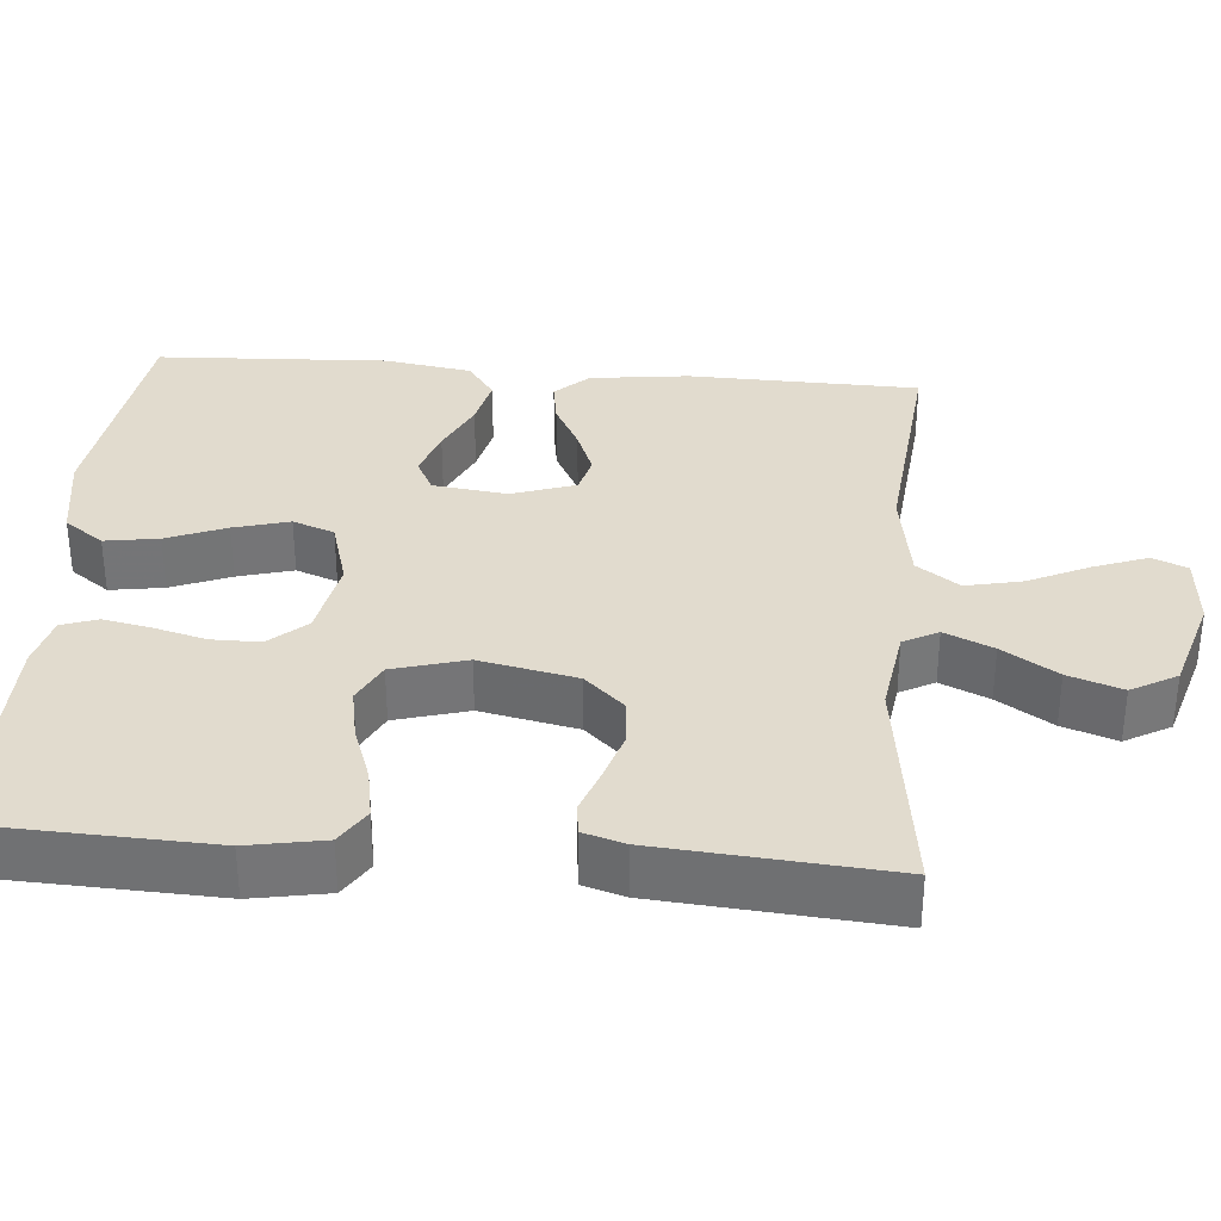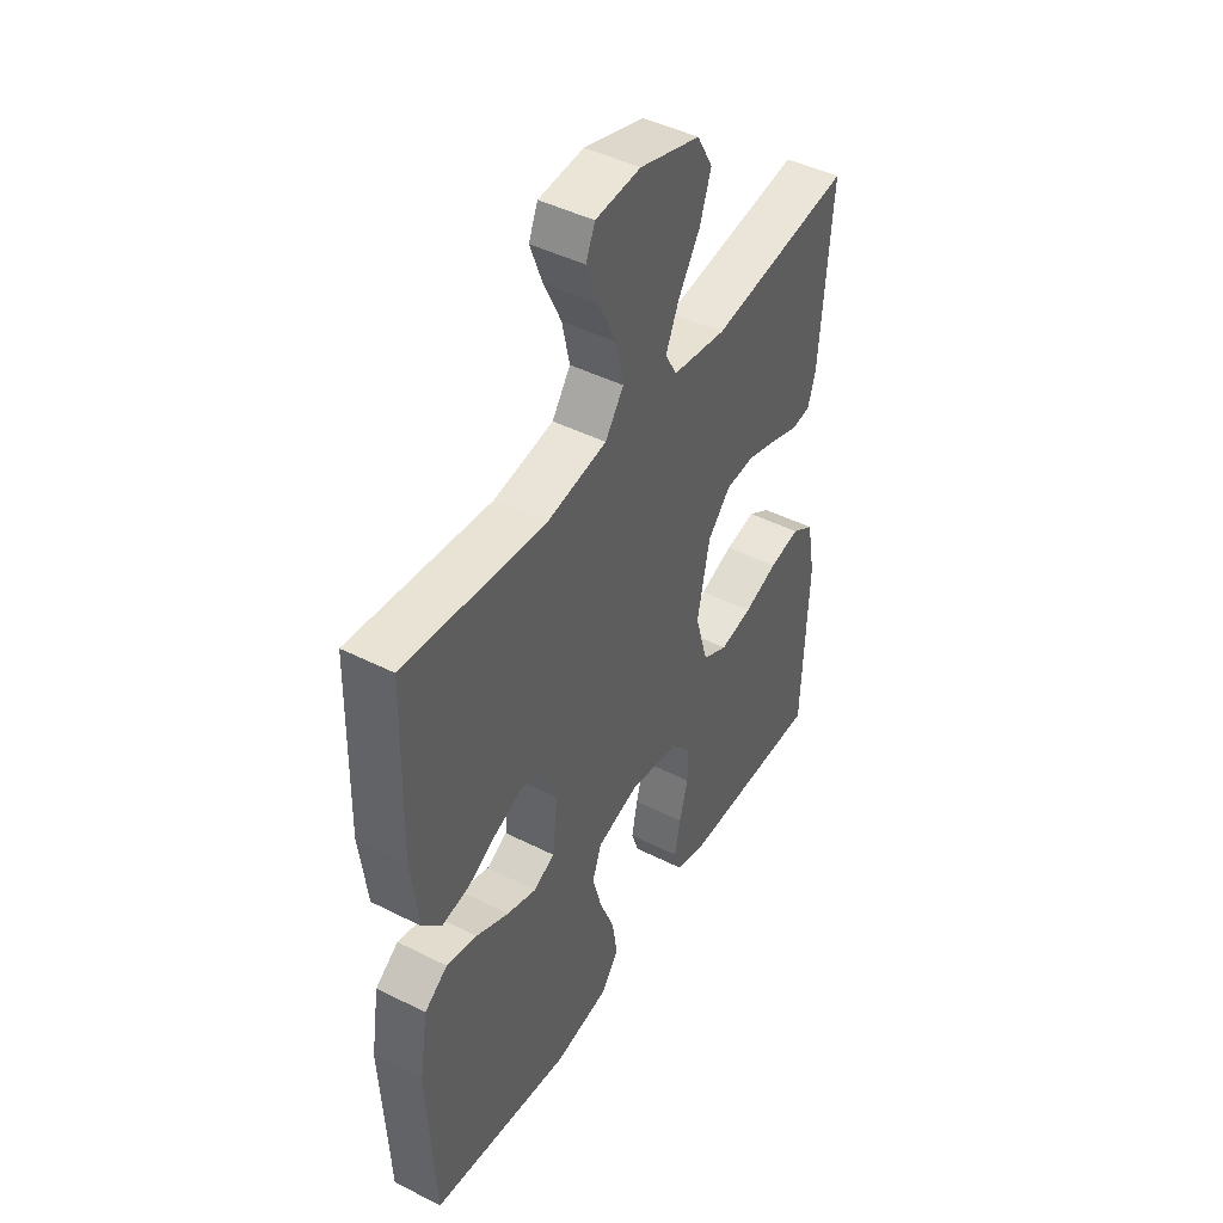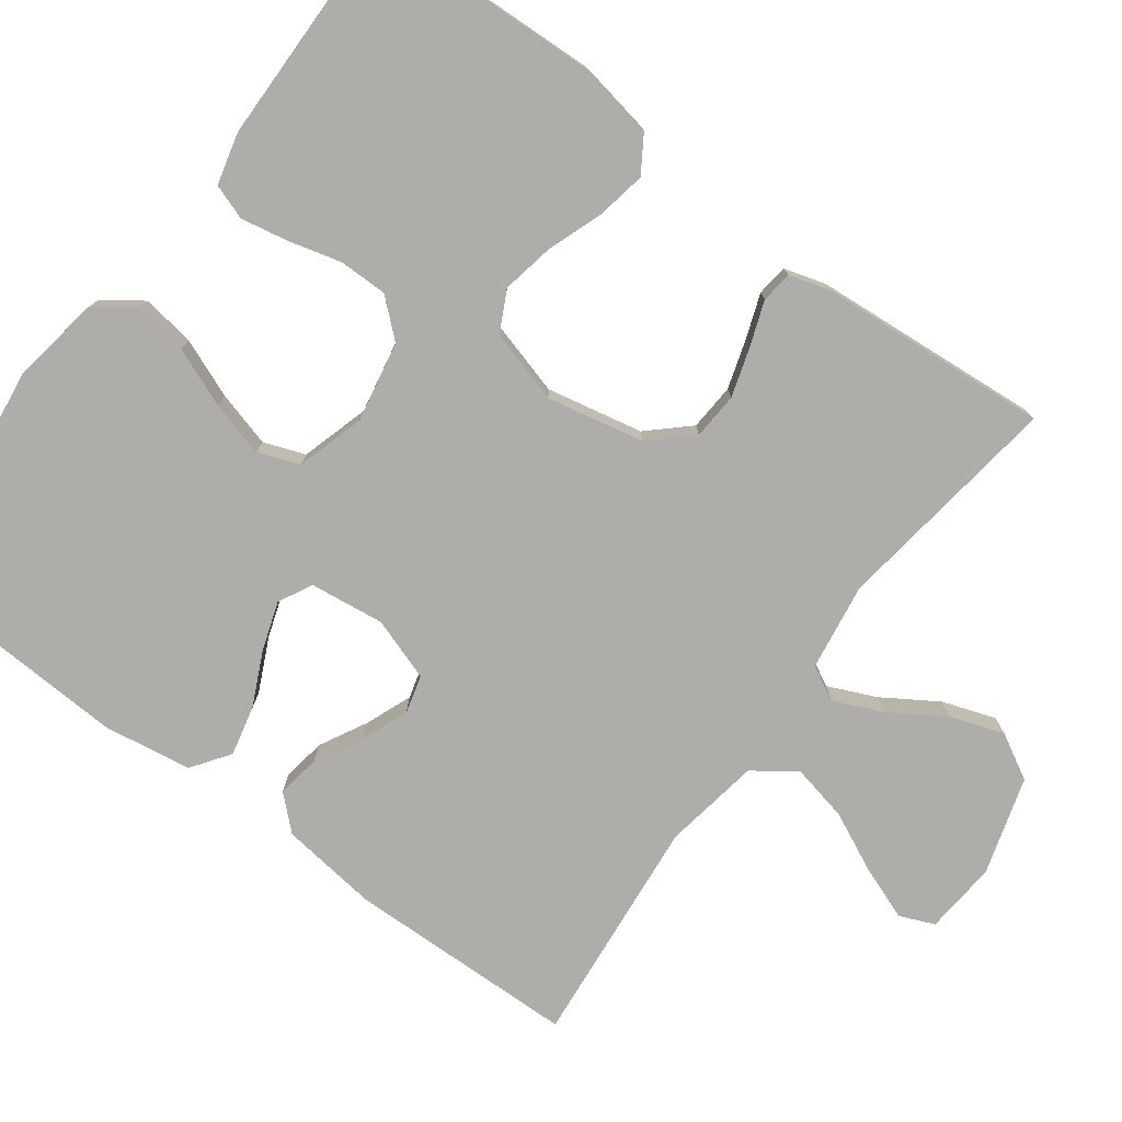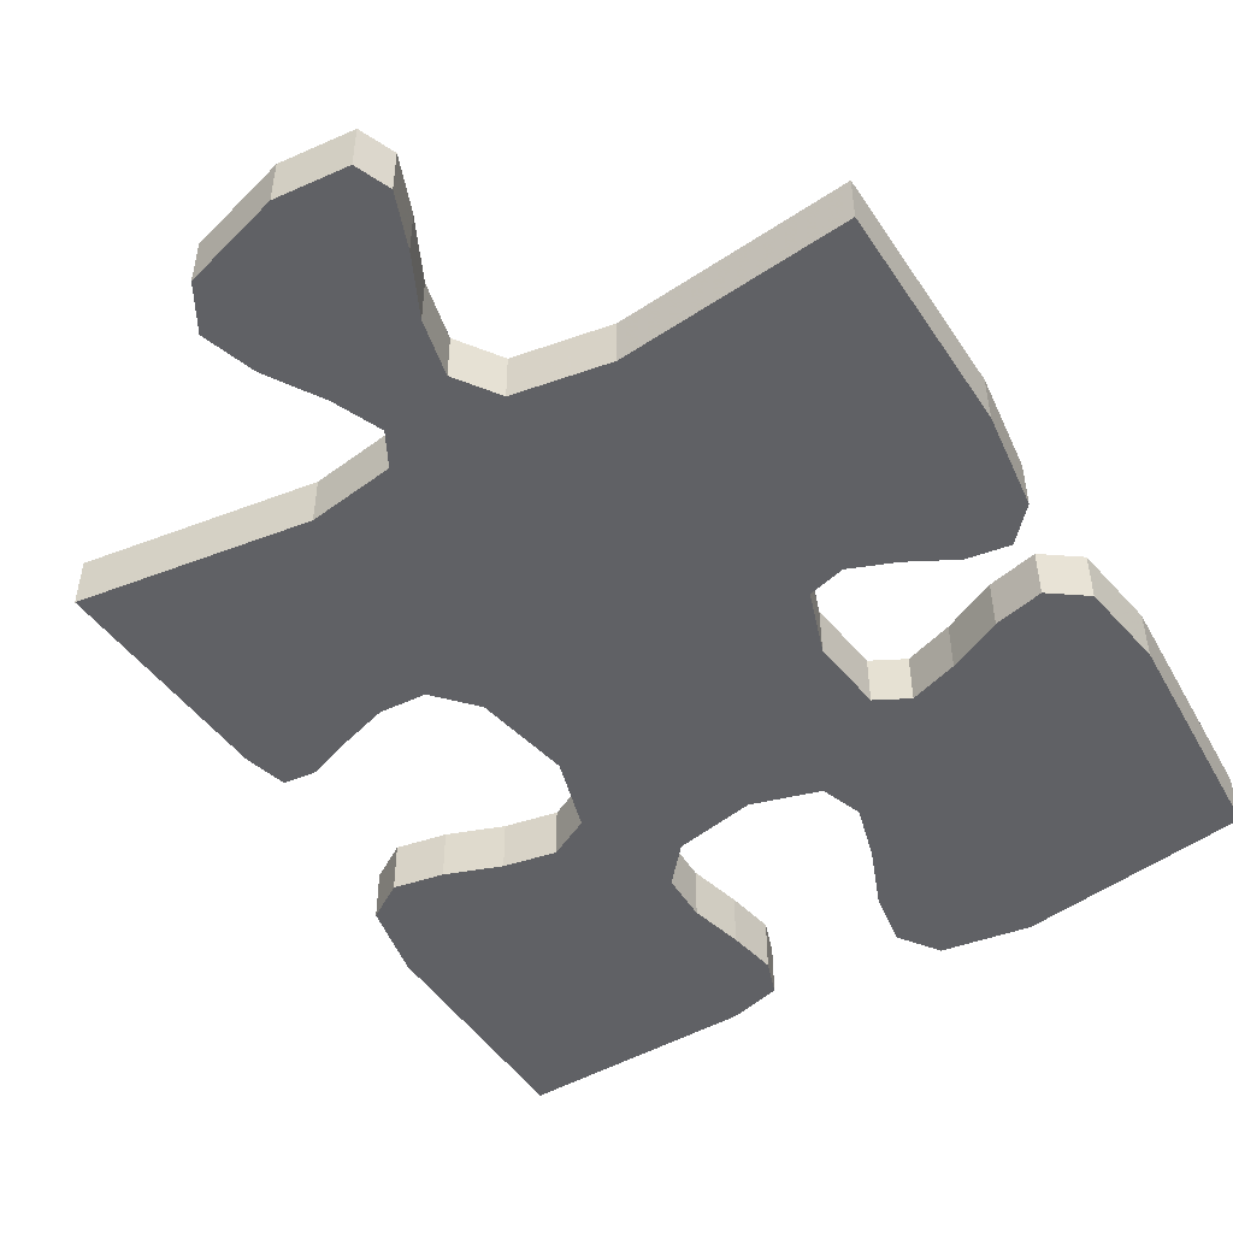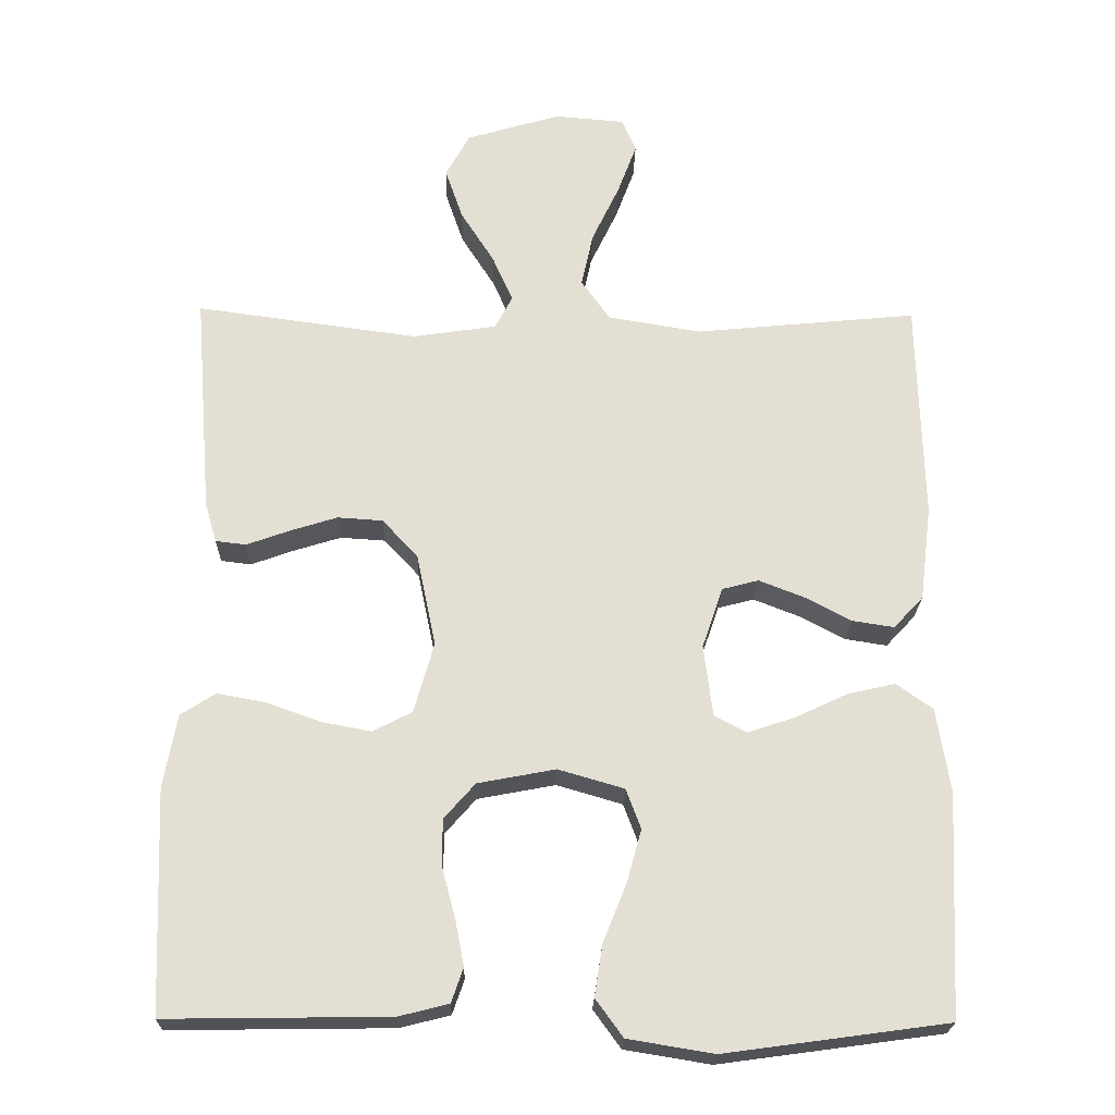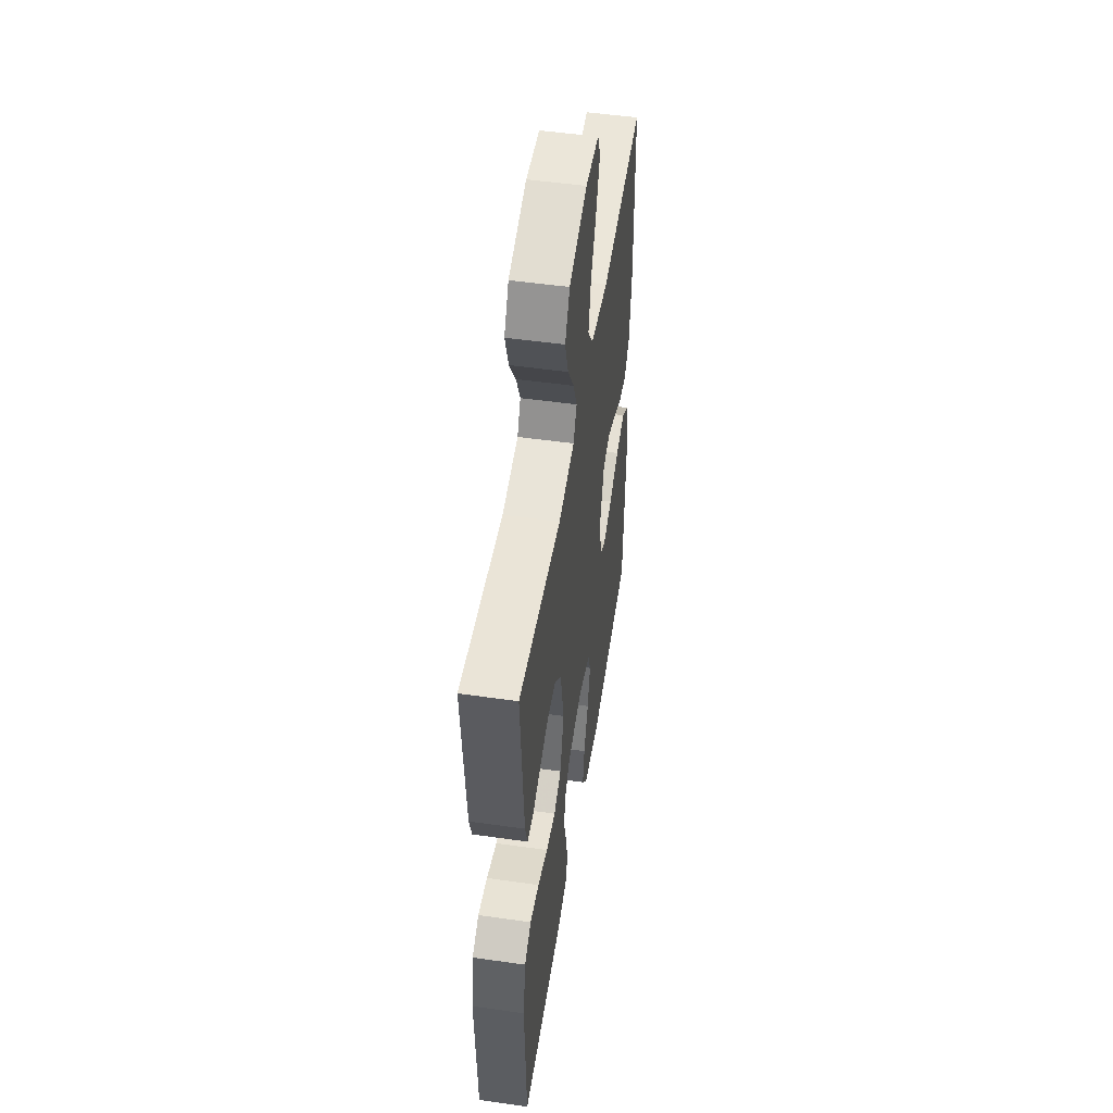
<metadata>
{"format":"obj","ext":"obj","renderer":"f3d","projection":"perspective","resolution":1024,"background":"white","views":[{"elev":33.8,"azim":-85.2,"up":"+Y"},{"elev":45.1,"azim":120.4,"up":"+Z"},{"elev":-77.2,"azim":-126.5,"up":"+Y"},{"elev":-49.6,"azim":30.9,"up":"+Y"},{"elev":-22.5,"azim":-1.2,"up":"+Z"},{"elev":50.9,"azim":-81.2,"up":"+Z"}]}
</metadata>
<code>
v -0.5 0.07 -0.5
v -0.512 0.07 -0.2
v -0.494 0.07 -0.101
v -0.447 0.07 -0.071
v -0.382 0.07 -0.083
v -0.31 0.07 -0.109
v -0.242 0.07 -0.122
v -0.189 0.07 -0.095
v -0.162 0.07 0
v -0.188 0.07 0.126
v -0.236 0.07 0.178
v -0.297 0.07 0.182
v -0.361 0.07 0.162
v -0.419 0.07 0.141
v -0.46 0.07 0.146
v -0.476 0.07 0.2
v -0.5 0.07 0.5
v -0.2 0.07 0.459
v -0.087 0.07 0.476
v -0.063 0.07 0.521
v -0.091 0.07 0.584
v -0.136 0.07 0.655
v -0.16 0.07 0.725
v -0.127 0.07 0.784
v 0 0.07 0.822
v 0.095 0.07 0.814
v 0.114 0.07 0.769
v 0.088 0.07 0.699
v 0.051 0.07 0.621
v 0.035 0.07 0.547
v 0.074 0.07 0.492
v 0.2 0.07 0.471
v 0.5 0.07 0.5
v 0.507 0.07 0.2
v 0.491 0.07 0.072
v 0.451 0.07 0.029
v 0.394 0.07 0.038
v 0.332 0.07 0.071
v 0.271 0.07 0.095
v 0.222 0.07 0.082
v 0.194 0.07 0
v 0.206 0.07 -0.097
v 0.25 0.07 -0.12
v 0.313 0.07 -0.099
v 0.383 0.07 -0.066
v 0.448 0.07 -0.051
v 0.497 0.07 -0.086
v 0.515 0.07 -0.2
v 0.5 0.07 -0.5
v 0.2 0.07 -0.541
v 0.084 0.07 -0.522
v 0.047 0.07 -0.471
v 0.058 0.07 -0.401
v 0.089 0.07 -0.324
v 0.109 0.07 -0.252
v 0.089 0.07 -0.198
v 0 0.07 -0.172
v -0.105 0.07 -0.192
v -0.147 0.07 -0.24
v -0.147 0.07 -0.303
v -0.129 0.07 -0.371
v -0.117 0.07 -0.433
v -0.133 0.07 -0.479
v -0.2 0.07 -0.496
v -0.5 0 -0.5
v -0.512 0 -0.2
v -0.494 0 -0.101
v -0.447 0 -0.071
v -0.382 0 -0.083
v -0.31 0 -0.109
v -0.242 0 -0.122
v -0.189 0 -0.095
v -0.162 0 0
v -0.188 0 0.126
v -0.236 0 0.178
v -0.297 0 0.182
v -0.361 0 0.162
v -0.419 0 0.141
v -0.46 0 0.146
v -0.476 0 0.2
v -0.5 0 0.5
v -0.2 0 0.459
v -0.087 0 0.476
v -0.063 0 0.521
v -0.091 0 0.584
v -0.136 0 0.655
v -0.16 0 0.725
v -0.127 0 0.784
v 0 0 0.822
v 0.095 0 0.814
v 0.114 0 0.769
v 0.088 0 0.699
v 0.051 0 0.621
v 0.035 0 0.547
v 0.074 0 0.492
v 0.2 0 0.471
v 0.5 0 0.5
v 0.507 0 0.2
v 0.491 0 0.072
v 0.451 0 0.029
v 0.394 0 0.038
v 0.332 0 0.071
v 0.271 0 0.095
v 0.222 0 0.082
v 0.194 0 0
v 0.206 0 -0.097
v 0.25 0 -0.12
v 0.313 0 -0.099
v 0.383 0 -0.066
v 0.448 0 -0.051
v 0.497 0 -0.086
v 0.515 0 -0.2
v 0.5 0 -0.5
v 0.2 0 -0.541
v 0.084 0 -0.522
v 0.047 0 -0.471
v 0.058 0 -0.401
v 0.089 0 -0.324
v 0.109 0 -0.252
v 0.089 0 -0.198
v 0 0 -0.172
v -0.105 0 -0.192
v -0.147 0 -0.24
v -0.147 0 -0.303
v -0.129 0 -0.371
v -0.117 0 -0.433
v -0.133 0 -0.479
v -0.2 0 -0.496
f 60 61 62 63
f 60 63 64 1
f 51 52 53 54
f 51 54 55
f 50 51 55
f 49 50 55
f 48 49 55 56
f 44 45 46 47
f 43 44 47 48
f 35 36 37 38
f 35 38 39
f 32 33 34 35
f 31 32 35 39
f 30 31 39 40
f 26 27 28 29
f 24 25 26 29
f 24 29 30
f 21 22 23 24
f 20 21 24 30
f 19 20 30 40
f 15 16 17 18
f 13 14 15 18
f 12 13 18 19
f 11 12 19
f 10 11 19 40
f 3 4 5 6
f 3 6 7
f 2 3 7
f 59 60 1 2
f 58 59 2 7
f 57 58 7 8
f 43 48 56 57
f 42 43 57 8
f 41 42 8 9
f 9 10 40 41
f 127 126 125 124
f 65 128 127 124
f 118 117 116 115
f 119 118 115
f 119 115 114
f 119 114 113
f 120 119 113 112
f 111 110 109 108
f 112 111 108 107
f 102 101 100 99
f 103 102 99
f 99 98 97 96
f 103 99 96 95
f 104 103 95 94
f 93 92 91 90
f 93 90 89 88
f 94 93 88
f 88 87 86 85
f 94 88 85 84
f 104 94 84 83
f 82 81 80 79
f 82 79 78 77
f 83 82 77 76
f 83 76 75
f 104 83 75 74
f 70 69 68 67
f 71 70 67
f 71 67 66
f 66 65 124 123
f 71 66 123 122
f 72 71 122 121
f 121 120 112 107
f 72 121 107 106
f 73 72 106 105
f 105 104 74 73
f 1 65 66 2
f 2 66 67 3
f 3 67 68 4
f 4 68 69 5
f 5 69 70 6
f 6 70 71 7
f 7 71 72 8
f 8 72 73 9
f 9 73 74 10
f 10 74 75 11
f 11 75 76 12
f 12 76 77 13
f 13 77 78 14
f 14 78 79 15
f 15 79 80 16
f 16 80 81 17
f 17 81 82 18
f 18 82 83 19
f 19 83 84 20
f 20 84 85 21
f 21 85 86 22
f 22 86 87 23
f 23 87 88 24
f 24 88 89 25
f 25 89 90 26
f 26 90 91 27
f 27 91 92 28
f 28 92 93 29
f 29 93 94 30
f 30 94 95 31
f 31 95 96 32
f 32 96 97 33
f 33 97 98 34
f 34 98 99 35
f 35 99 100 36
f 36 100 101 37
f 37 101 102 38
f 38 102 103 39
f 39 103 104 40
f 40 104 105 41
f 41 105 106 42
f 42 106 107 43
f 43 107 108 44
f 44 108 109 45
f 45 109 110 46
f 46 110 111 47
f 47 111 112 48
f 48 112 113 49
f 49 113 114 50
f 50 114 115 51
f 51 115 116 52
f 52 116 117 53
f 53 117 118 54
f 54 118 119 55
f 55 119 120 56
f 56 120 121 57
f 57 121 122 58
f 58 122 123 59
f 59 123 124 60
f 60 124 125 61
f 61 125 126 62
f 62 126 127 63
f 63 127 128 64
f 64 128 65 1

</code>
